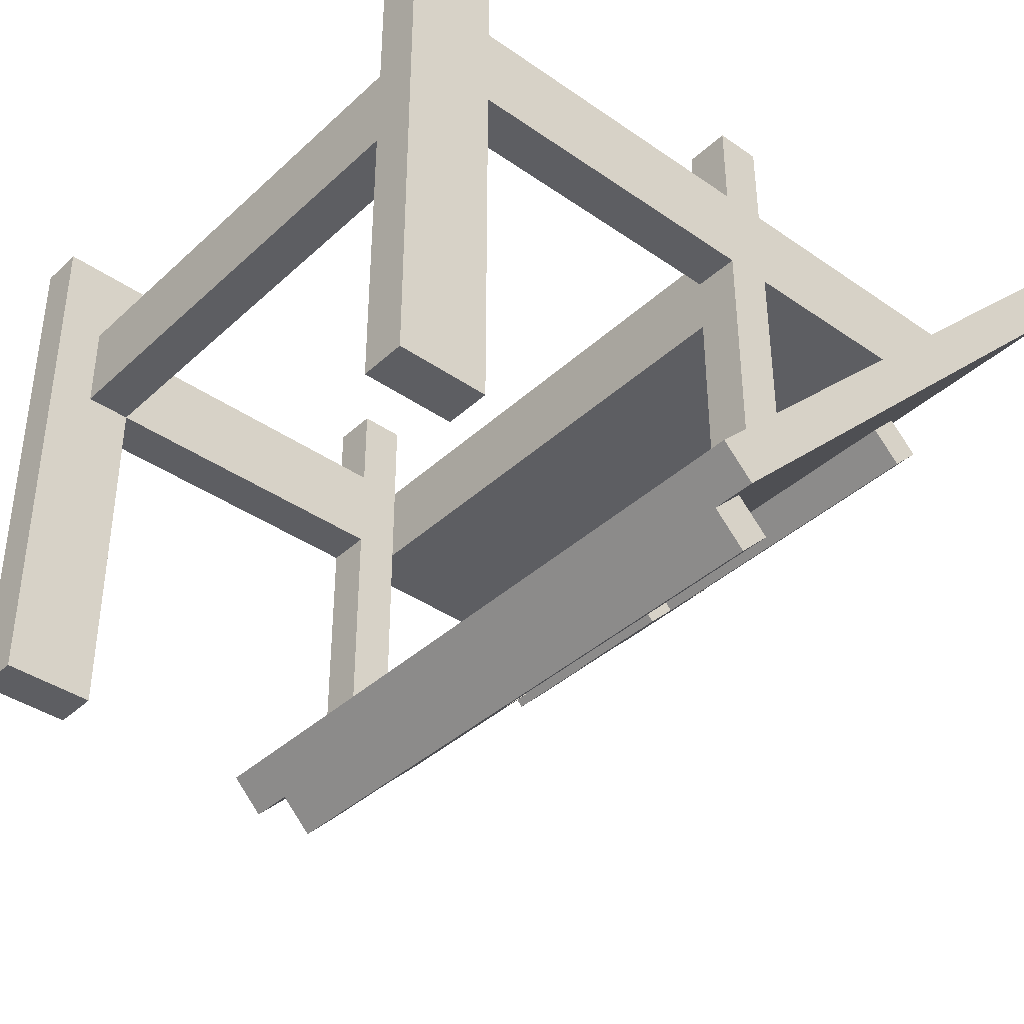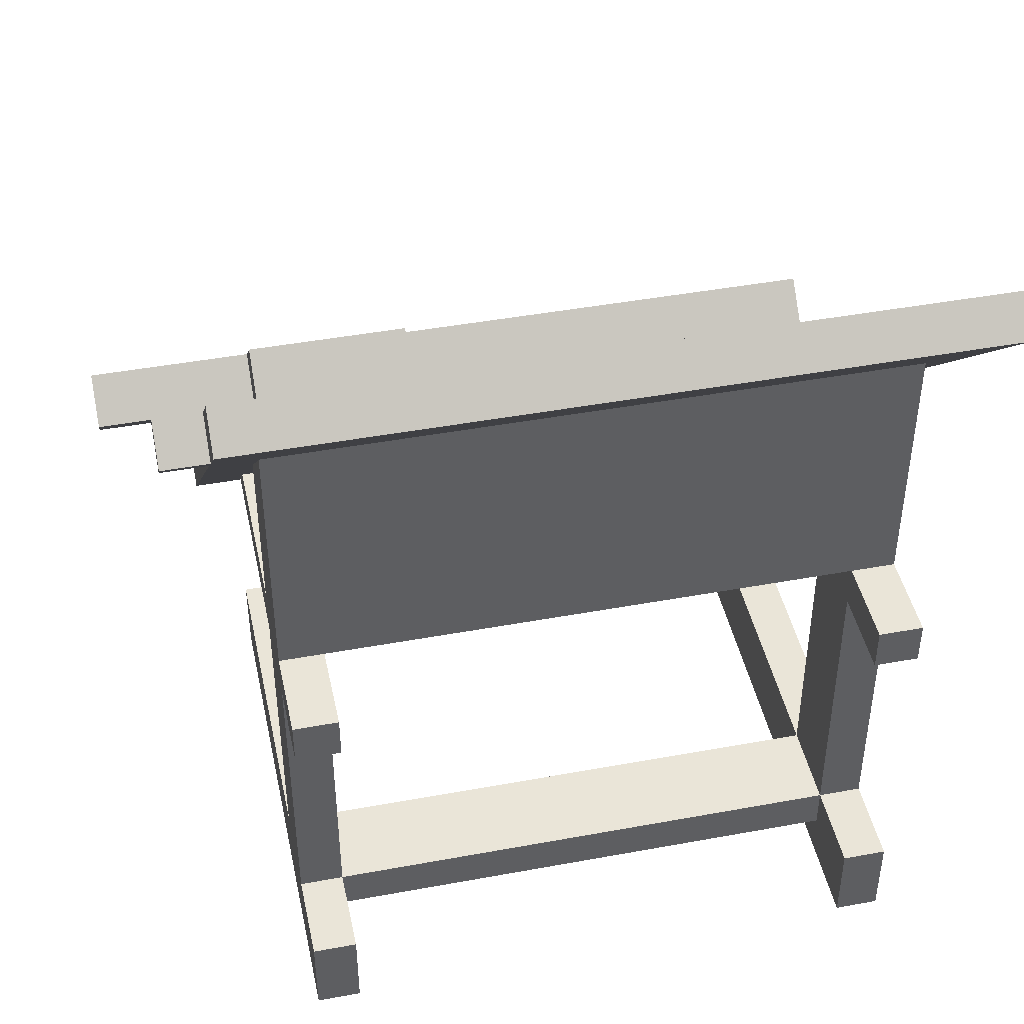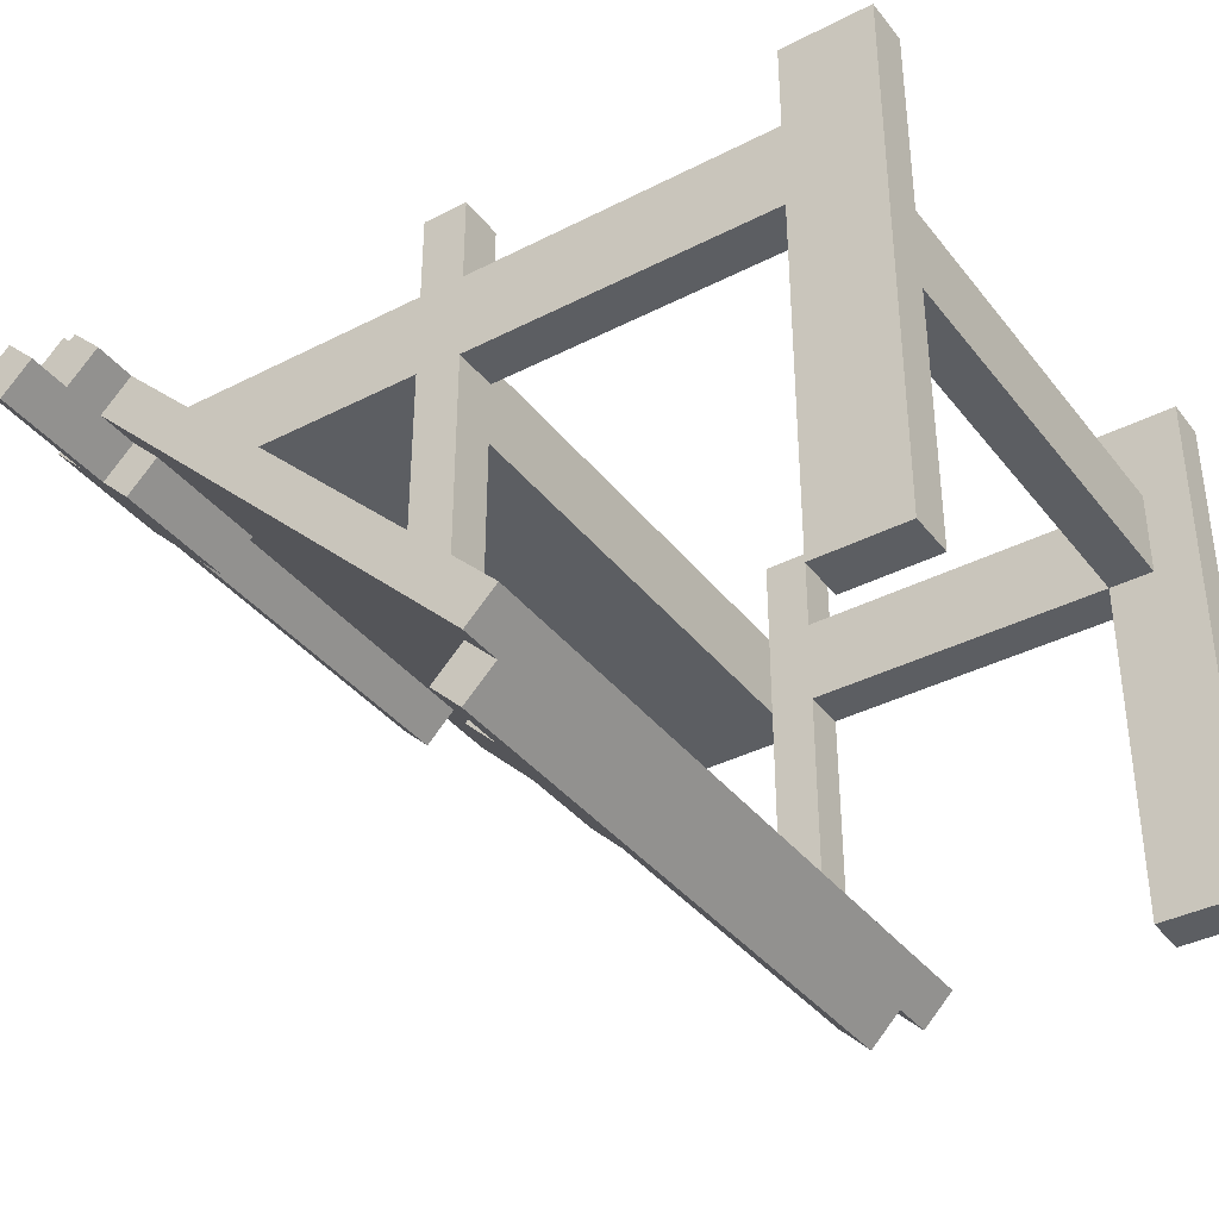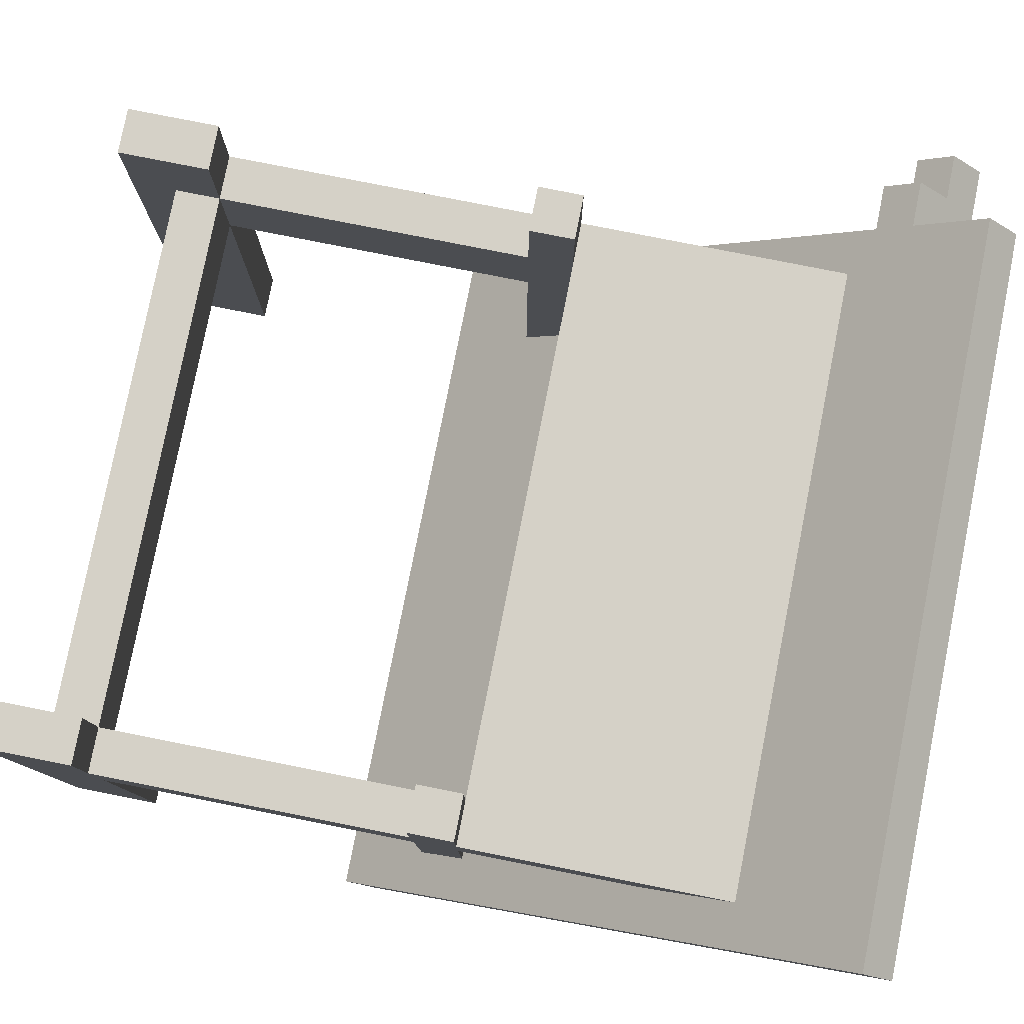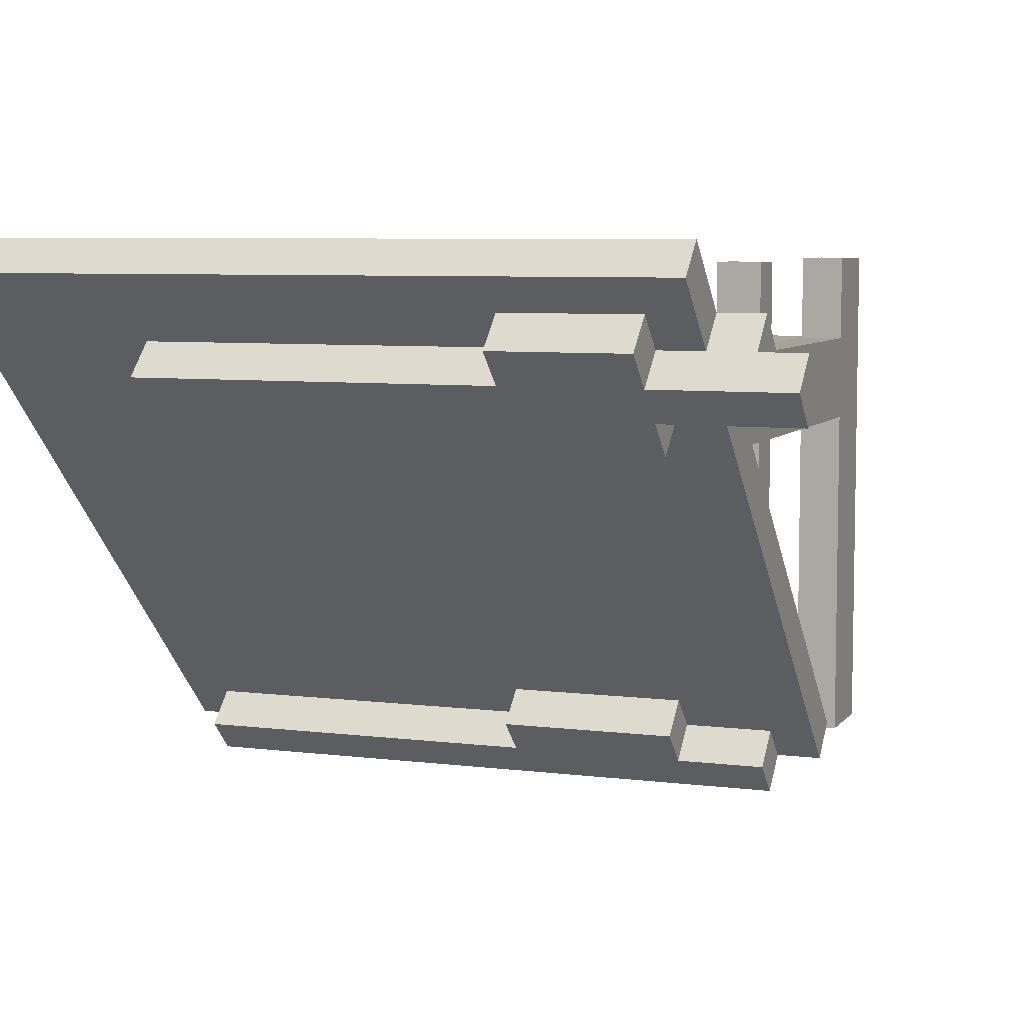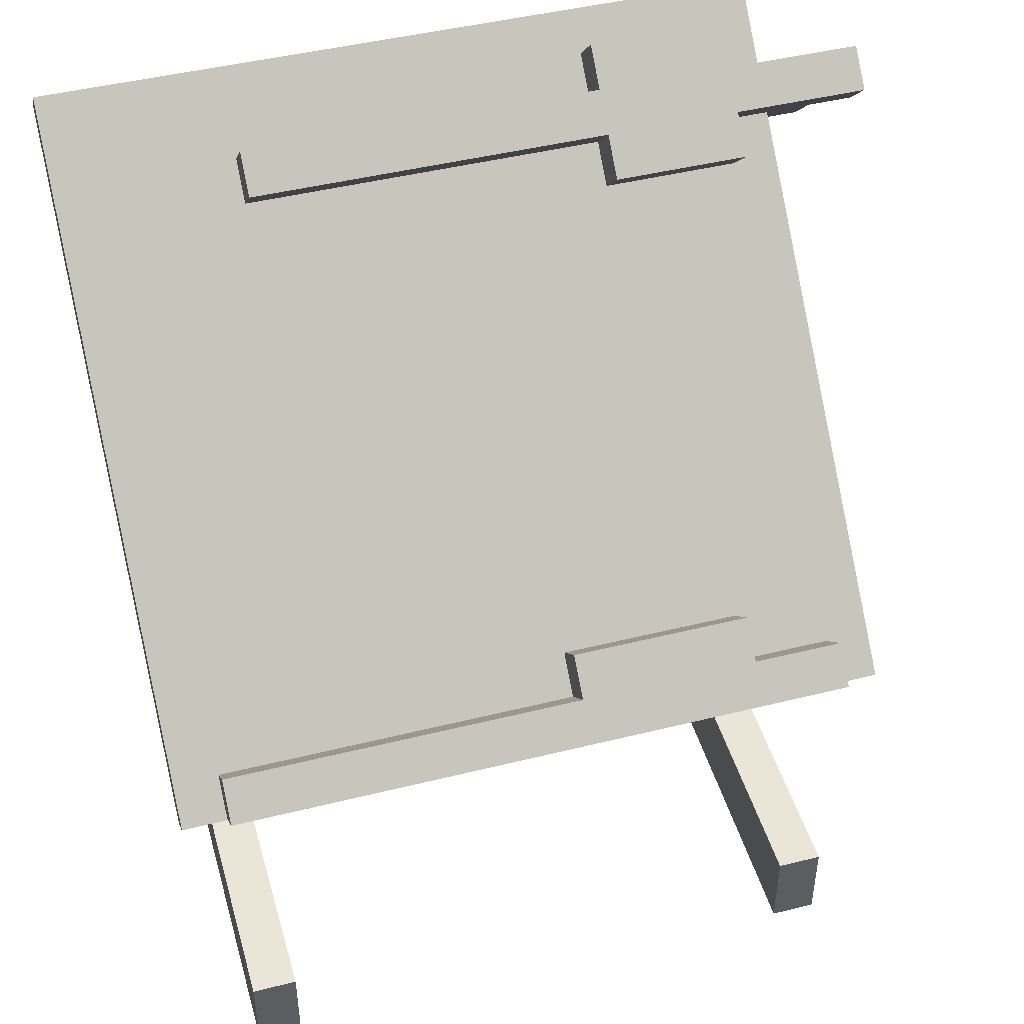
<metadata>
{"format":"obj","ext":"obj","renderer":"f3d","projection":"perspective","resolution":1024,"background":"white","views":[{"elev":-38.9,"azim":48.9,"up":"+Z"},{"elev":44.5,"azim":-12.1,"up":"+Y"},{"elev":-37.7,"azim":-56.7,"up":"+Z"},{"elev":79.5,"azim":101.2,"up":"+Z"},{"elev":6.6,"azim":-159.5,"up":"+Z"},{"elev":45.9,"azim":164.1,"up":"+Y"}]}
</metadata>
<code>
o Legs_Plane.001
v 0.4375 -0.5 -0.375
v 0.375 -0.5 -0.375
v 0.4375 -0.5 0.375
v 0.375 -0.5 0.375
v 0.4375 -0.375 0.375
v 0.4375 -0.375 -0.375
v 0.375 -0.375 -0.375
v 0.375 -0.375 0.375
v 0.4375 -0.5 0.25
v 0.375 -0.4375 0.25
v 0.4375 -0.375 0.25
v 0.375 -0.375 0.25
v 0.4375 -0.5 0.1253
v 0.4375 -0.375 0.1253
v 0.375 -0.4375 0.1257
v 0.375 -0.375 0.1257
v 0.375 0.125 0.1257
v 0.375 0.125 0.25
v 0.4375 0.125 0.25
v 0.4375 0.125 0.1253
v 0.375 0.4375 0.1257
v 0.375 0.5 0.25
v 0.4375 0.5 0.25
v 0.4375 0.4375 0.1253
v -0.4375 -0.5 -0.375
v -0.375 -0.5 -0.375
v -0.4375 -0.5 0.375
v -0.375 -0.5 0.375
v -0.4375 -0.375 0.375
v -0.4375 -0.375 -0.375
v -0.375 -0.375 -0.375
v -0.375 -0.375 0.375
v -0.4375 -0.5 0.25
v -0.375 -0.4375 0.25
v -0.4375 -0.375 0.25
v -0.375 -0.375 0.25
v -0.4375 -0.5 0.1253
v -0.4375 -0.375 0.1253
v -0.375 -0.4375 0.1257
v -0.375 -0.375 0.1257
v -0.375 0.125 0.1257
v -0.375 0.125 0.25
v -0.4375 0.125 0.25
v -0.4375 0.125 0.1253
v -0.375 0.4375 0.1257
v -0.375 0.5 0.25
v -0.4375 0.5 0.25
v -0.4375 0.4375 0.1253
v 0.4375 0.0625 0.25
v 0.375 0.0625 0.25
v 0.375 0.0625 0.1257
v 0.4375 0.0625 0.1253
v -0.4375 0.0625 0.25
v -0.375 0.0625 0.25
v -0.375 0.0625 0.1257
v -0.4375 0.0625 0.1253
v 0.375 0.125 -0.1868
v 0.4375 0.125 -0.1872
v -0.375 0.125 -0.1868
v -0.4375 0.125 -0.1872
v 0.375 0.0625 -0.1868
v 0.4375 0.0625 -0.1872
v -0.375 0.0625 -0.1868
v -0.4375 0.0625 -0.1872
v -0.375 0.125 0.375
v -0.4375 0.125 0.375
v -0.4375 0.0625 0.375
v -0.375 0.0625 0.375
v 0.375 0.125 -0.1868
v 0.4375 0.125 -0.1872
v 0.375 0.0625 -0.1868
v 0.4375 0.0625 -0.1872
v 0.375 0.125 0.375
v 0.4375 0.125 0.375
v 0.4375 0.0625 0.375
v 0.375 0.0625 0.375
v 0.375 -0.5 0.25
v 0.375 -0.5 0.1257
v -0.375 -0.5 0.25
v -0.375 -0.5 0.1257
f 12 4 8
f 12 5 11
f 37 26 80
f 1 14 13
f 16 36 12
f 58 69 70
f 34 80 39
f 9 5 3
f 13 11 9
f 80 33 37
f 7 14 6
f 79 27 33
f 19 24 23
f 62 70 72
f 19 22 18
f 17 24 20
f 22 42 18
f 17 45 21
f 34 15 10
f 9 78 13
f 29 36 35
f 26 40 80
f 38 25 37
f 36 10 12
f 42 68 54
f 15 77 10
f 29 33 27
f 35 37 33
f 77 3 4
f 38 31 30
f 32 79 36
f 43 48 44
f 41 54 55
f 43 56 53
f 46 43 42
f 48 41 44
f 42 17 18
f 15 40 16
f 14 49 11
f 16 52 14
f 12 51 16
f 11 50 12
f 53 38 35
f 56 40 38
f 55 36 40
f 54 35 36
f 65 67 68
f 57 71 69
f 55 59 41
f 56 63 55
f 44 59 60
f 44 64 56
f 43 65 42
f 61 72 71
f 54 67 53
f 53 66 43
f 49 76 50
f 50 17 51
f 52 70 20
f 52 19 49
f 52 71 72
f 75 73 76
f 20 69 17
f 17 71 51
f 18 74 19
f 50 73 18
f 19 75 49
f 5 4 3
f 28 29 27
f 7 1 2
f 25 31 26
f 2 13 78
f 78 7 2
f 12 77 4
f 12 8 5
f 37 25 26
f 1 6 14
f 16 40 36
f 58 57 69
f 34 79 80
f 9 11 5
f 13 14 11
f 80 79 33
f 7 16 14
f 79 28 27
f 19 20 24
f 62 58 70
f 19 23 22
f 17 21 24
f 22 46 42
f 17 41 45
f 34 39 15
f 9 77 78
f 29 32 36
f 26 31 40
f 38 30 25
f 36 34 10
f 42 65 68
f 15 78 77
f 29 35 33
f 35 38 37
f 77 9 3
f 38 40 31
f 32 28 79
f 43 47 48
f 41 42 54
f 43 44 56
f 46 47 43
f 48 45 41
f 42 41 17
f 15 39 40
f 14 52 49
f 16 51 52
f 12 50 51
f 11 49 50
f 53 56 38
f 56 55 40
f 55 54 36
f 54 53 35
f 65 66 67
f 57 61 71
f 55 63 59
f 56 64 63
f 44 41 59
f 44 60 64
f 43 66 65
f 61 62 72
f 54 68 67
f 53 67 66
f 49 75 76
f 50 18 17
f 52 72 70
f 52 20 19
f 52 51 71
f 75 74 73
f 20 70 69
f 17 69 71
f 18 73 74
f 50 76 73
f 19 74 75
f 5 8 4
f 28 32 29
f 7 6 1
f 25 30 31
f 2 1 13
f 78 16 7
o Surface_Plane.002
v 0.4375 -0.004442 -0.2544
v 0.4375 0.6585 0.4085
v 0.4375 0.7027 0.3643
v 0.4375 0.03975 -0.2986
v 0.4375 -0.04864 -0.2986
v 0.4375 -0.004442 -0.3428
v 0.5 0.6585 0.4085
v 0.5 -0.004442 -0.2544
v 0.5 0.7027 0.3643
v 0.5 0.03975 -0.2986
v 0.5 -0.004442 -0.3428
v 0.5 -0.04864 -0.2986
v 0.4375 0.08395 -0.3428
v 0.4375 0.03975 -0.387
v -0.4375 -0.004442 -0.2544
v -0.4375 0.6585 0.4085
v -0.4375 0.7027 0.3643
v -0.4375 0.03975 -0.2986
v -0.4375 -0.04864 -0.2986
v -0.4375 -0.004442 -0.3428
v -0.5 0.6585 0.4085
v -0.5 -0.004442 -0.2544
v -0.5 0.7027 0.3643
v -0.5 0.03975 -0.2986
v -0.5 -0.004442 -0.3428
v -0.5 -0.04864 -0.2986
v -0.4375 0.08395 -0.3428
v -0.4375 0.03975 -0.387
v -0.25 0.6143 0.2759
v -0.25 0.6585 0.2317
v -0.25 0.6585 0.3201
v -0.25 0.7027 0.2759
v -0.4375 0.6143 0.2759
v -0.4375 0.6585 0.2317
v -0.4375 0.6585 0.3201
v -0.4375 0.7027 0.2759
v -0.25 0.5701 0.2317
v -0.25 0.6143 0.1875
v -0.4375 0.6143 0.1875
v -0.4375 0.5701 0.2317
v -0.25 0.5259 0.1875
v -0.25 0.5701 0.1433
v -0.4375 0.5701 0.1433
v -0.4375 0.5259 0.1875
v 0.25 0.6143 0.2759
v 0.25 0.6585 0.2317
v 0.25 0.5701 0.2317
v 0.25 0.6143 0.1875
v -0.5 0.6585 0.2317
v -0.5 0.6143 0.2759
v -0.5 0.6143 0.1875
v -0.5 0.5701 0.2317
v -0.5625 0.6585 0.2317
v -0.5625 0.6143 0.2759
v -0.5625 0.6143 0.1875
v -0.5625 0.5701 0.2317
v -0.5 0.5259 0.2759
v -0.5 0.5701 0.3201
v -0.5625 0.5259 0.2759
v -0.5625 0.5701 0.3201
v -0.625 0.6585 0.2317
v -0.625 0.6143 0.2759
v -0.625 0.6143 0.1875
v -0.625 0.5701 0.2317
v -0.0625 0.03975 -0.2986
v -0.0625 0.08395 -0.3428
v -0.0625 0.08395 -0.2544
v -0.0625 0.1281 -0.2986
v -0.3125 0.03975 -0.2986
v -0.3125 0.08395 -0.3428
v -0.3125 0.08395 -0.2544
v -0.3125 0.1281 -0.2986
f 85 95 99
f 82 95 81
f 82 89 83
f 84 91 86
f 86 93 84
f 88 89 87
f 88 91 90
f 85 88 81
f 83 90 84
f 86 92 85
f 81 87 82
f 100 85 99
f 96 83 97
f 86 108 94
f 98 83 84
f 103 96 97
f 105 98 100
f 107 100 98
f 103 102 101
f 105 102 104
f 102 99 95
f 104 97 98
f 106 100 99
f 101 95 96
f 93 98 84
f 94 107 93
f 110 111 109
f 112 115 111
f 116 113 115
f 110 119 114
f 112 114 116
f 118 123 119
f 119 129 114
f 123 121 124
f 119 124 120
f 120 121 117
f 117 122 118
f 125 128 126
f 110 128 118
f 109 126 110
f 118 127 117
f 131 133 129
f 120 131 119
f 114 130 113
f 134 144 136
f 129 134 130
f 136 140 134
f 132 135 131
f 138 139 137
f 134 138 130
f 132 139 136
f 141 144 142
f 136 143 135
f 135 141 133
f 133 142 134
f 146 147 145
f 148 151 147
f 152 149 151
f 148 150 152
f 85 81 95
f 82 96 95
f 82 87 89
f 84 90 91
f 86 94 93
f 88 90 89
f 88 92 91
f 85 92 88
f 83 89 90
f 86 91 92
f 81 88 87
f 100 86 85
f 96 82 83
f 86 100 108
f 98 97 83
f 103 101 96
f 105 104 98
f 107 108 100
f 103 104 102
f 105 106 102
f 102 106 99
f 104 103 97
f 106 105 100
f 101 102 95
f 93 107 98
f 94 108 107
f 110 112 111
f 112 116 115
f 116 114 113
f 110 118 119
f 112 110 114
f 118 122 123
f 119 131 129
f 123 122 121
f 119 123 124
f 120 124 121
f 117 121 122
f 125 127 128
f 110 126 128
f 109 125 126
f 118 128 127
f 131 135 133
f 120 132 131
f 114 129 130
f 134 142 144
f 129 133 134
f 136 139 140
f 132 136 135
f 138 140 139
f 134 140 138
f 132 137 139
f 141 143 144
f 136 144 143
f 135 143 141
f 133 141 142
f 146 148 147
f 148 152 151
f 152 150 149
f 148 146 150

</code>
